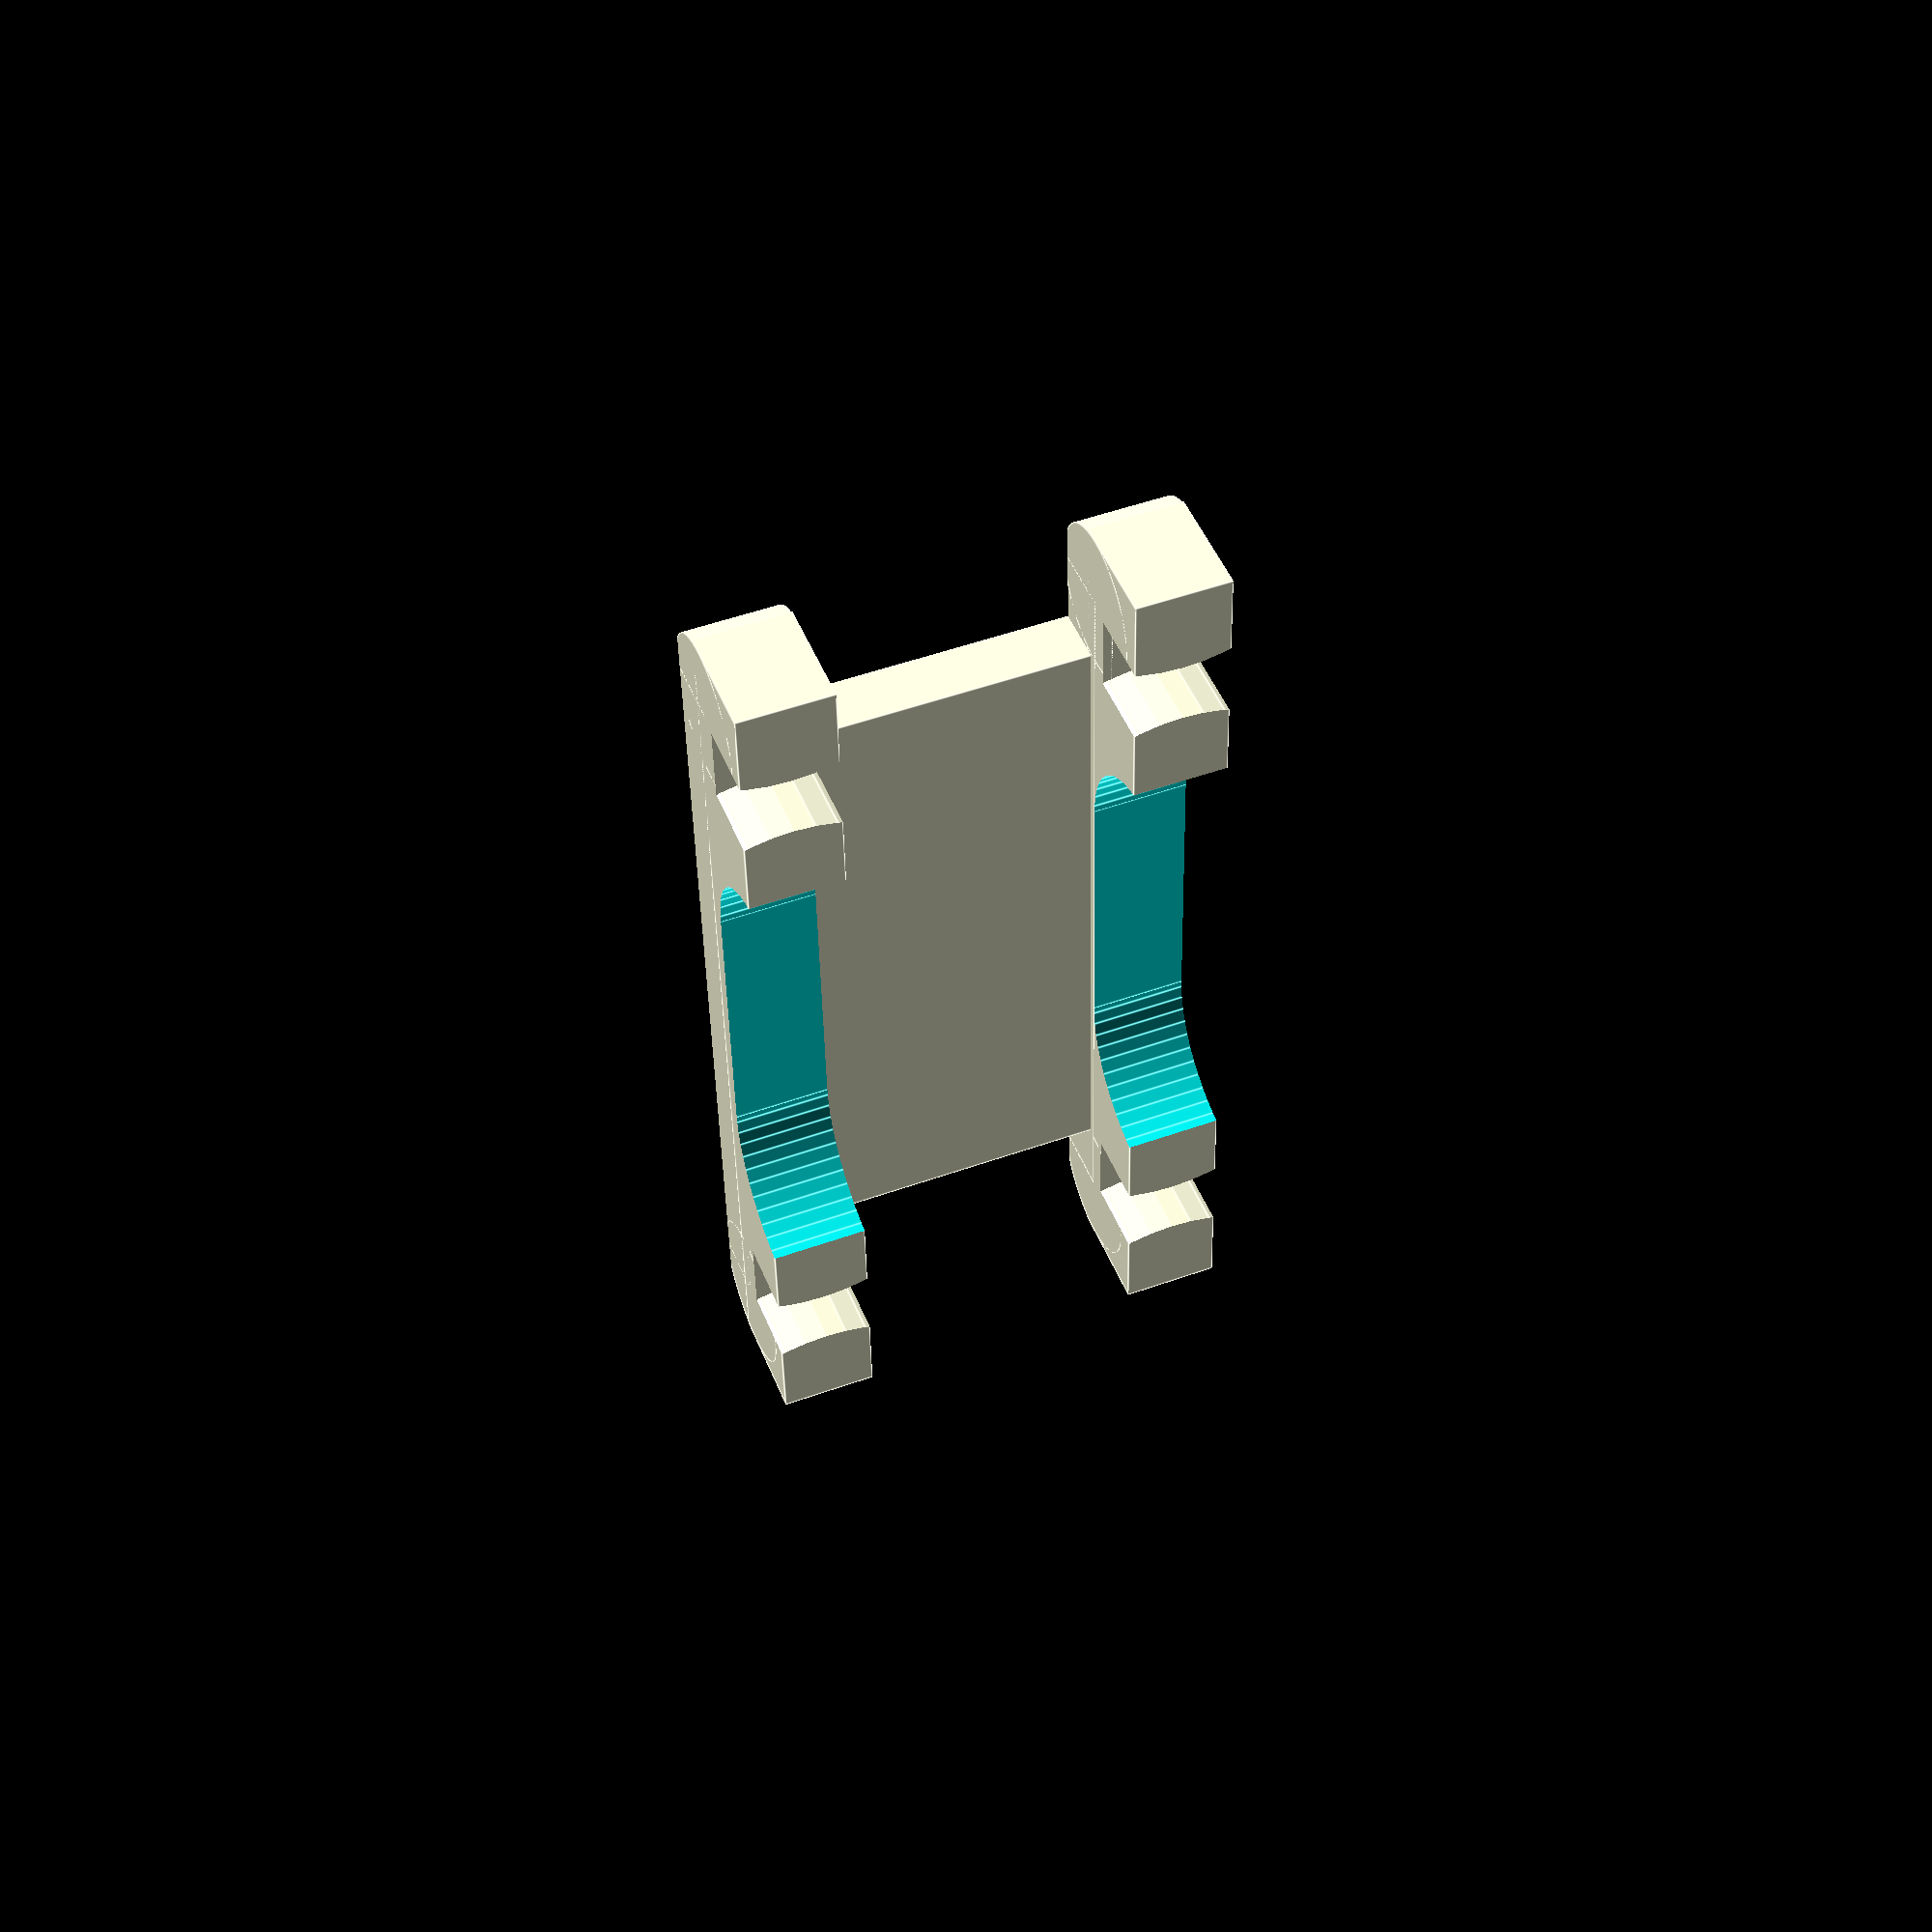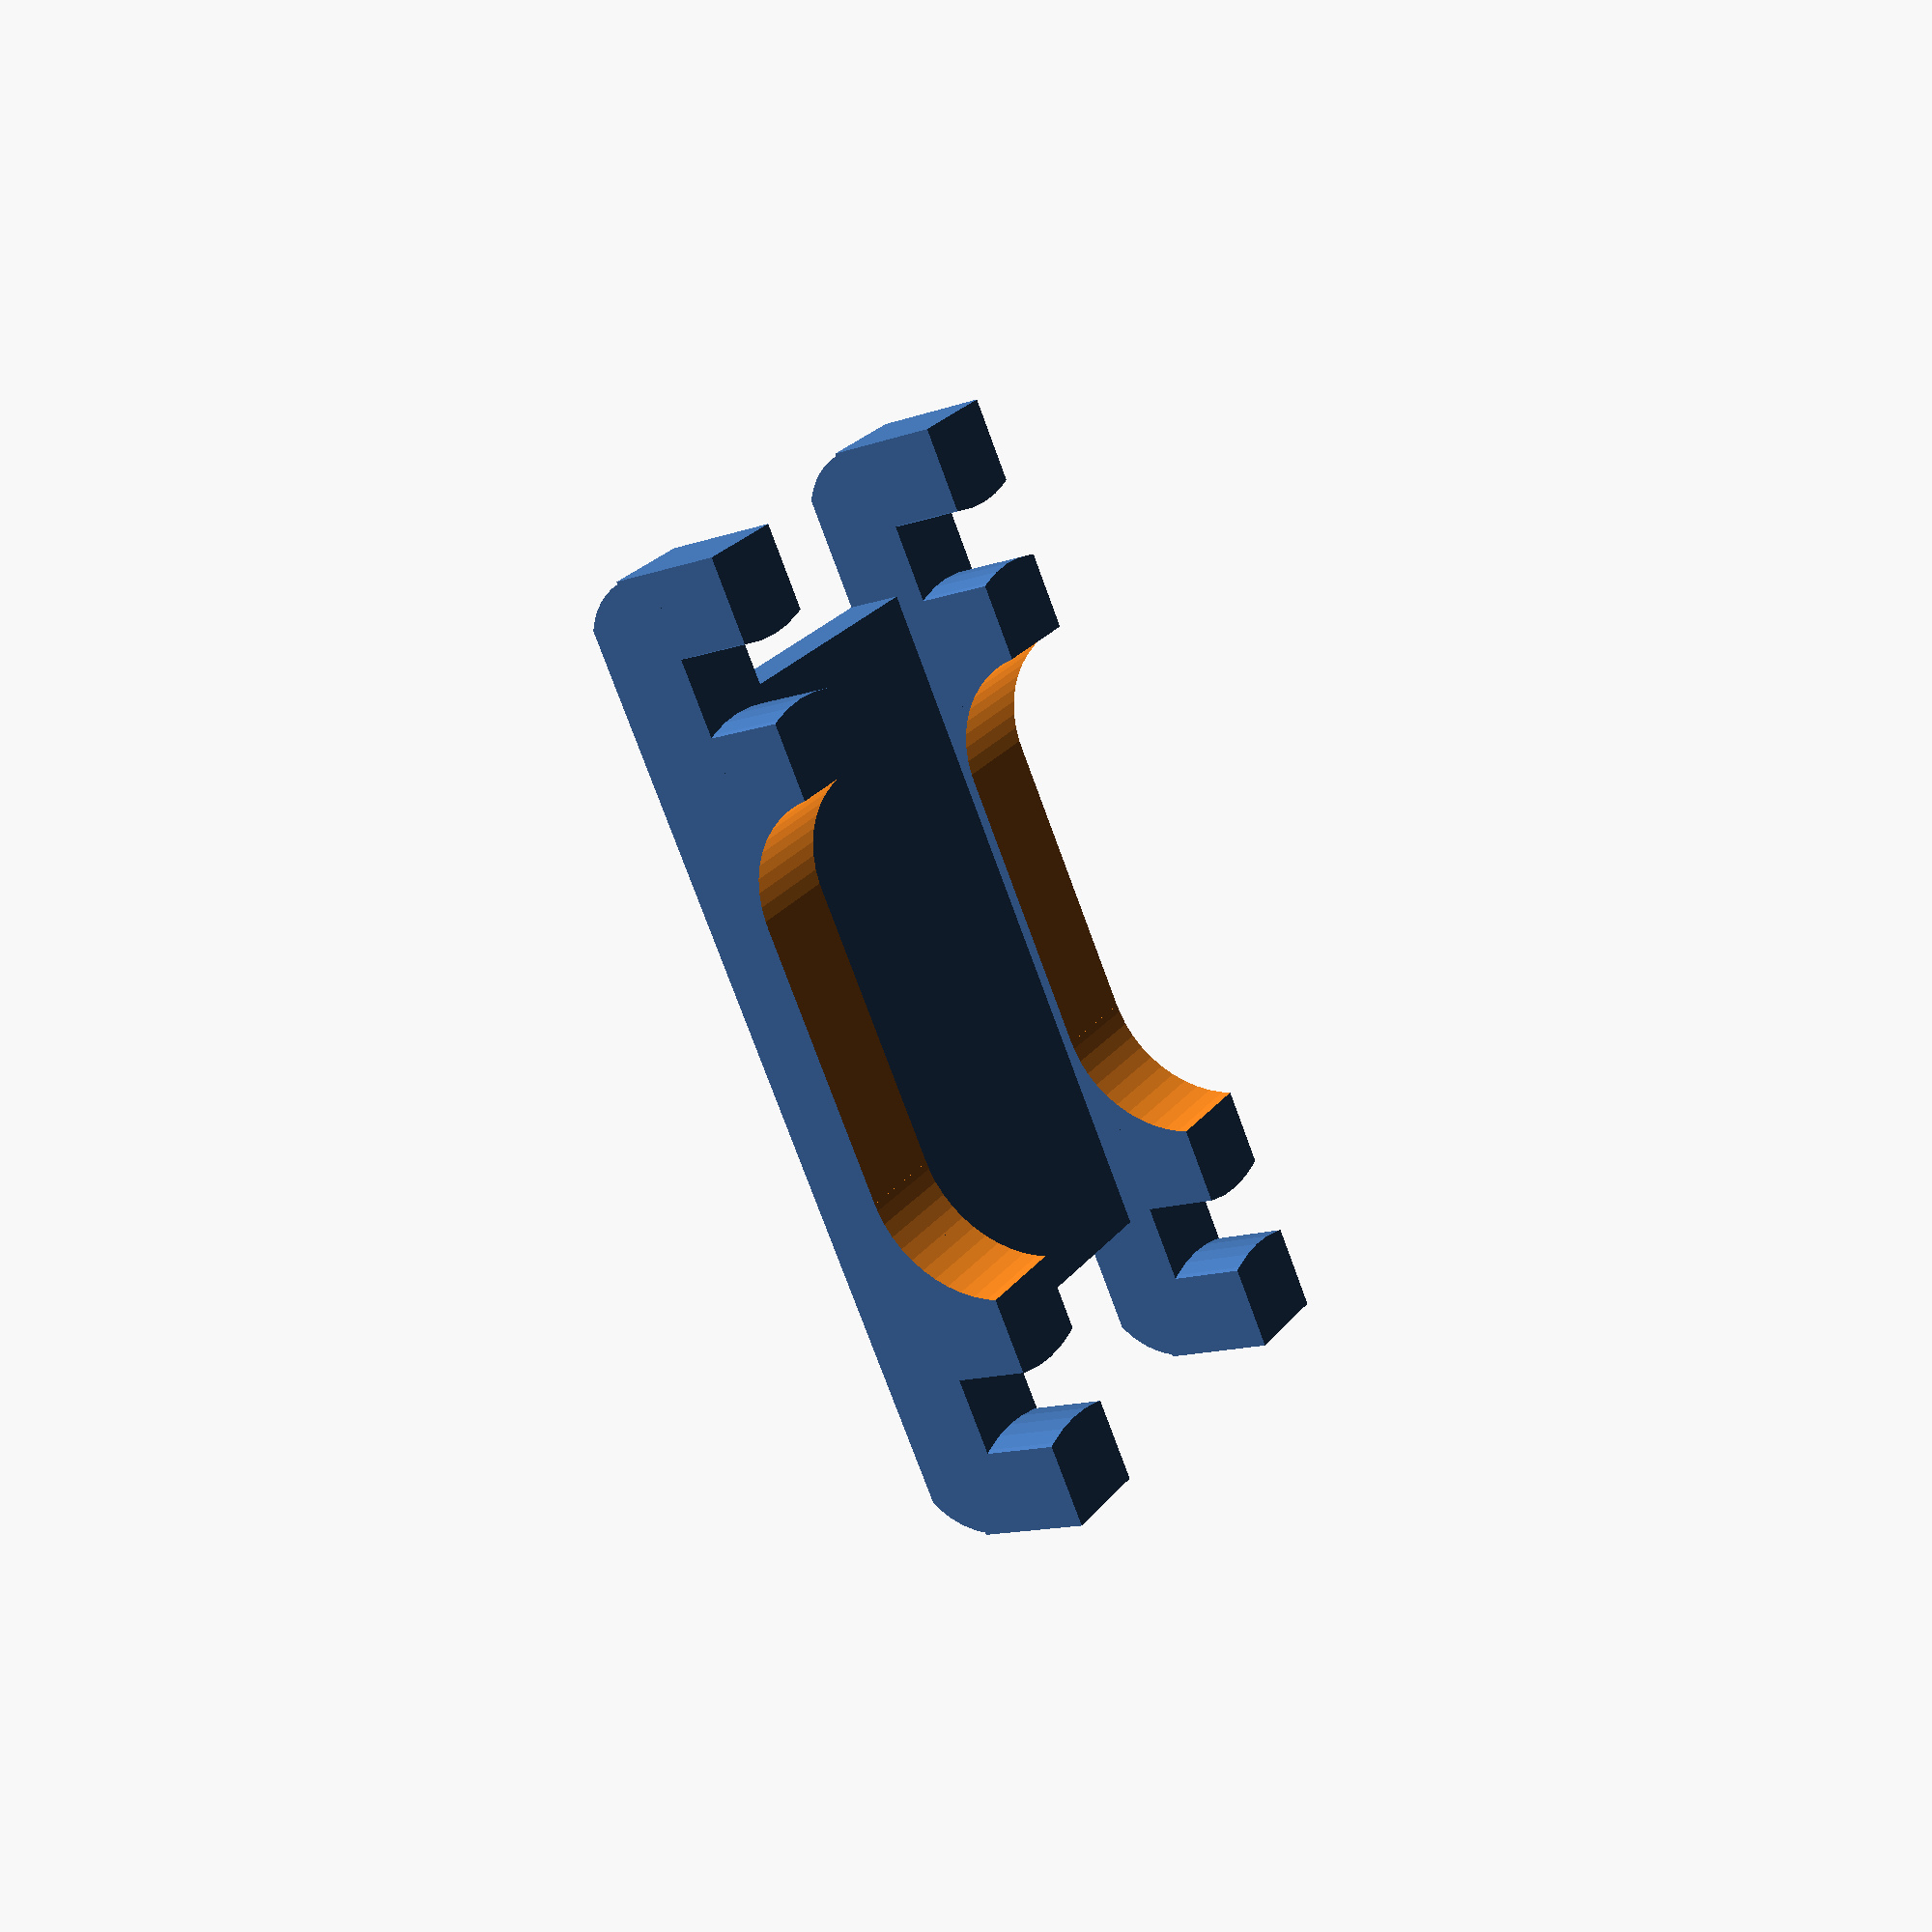
<openscad>
// TrackGauge-WeightDeckv2-Thingiverse.scad
// A gauge for setting railway tracks at a specific gauge with a deck
// to hold weights when setting glues.

// Created by Hamish Trolove - Feb 2019
//www.techmonkeybusiness.com

//Licensed under a Creative Commons license - attribution
// share alike. CC-BY-SA

//No extra libraries are required and it works under 
//      OpenSCAD 2014 and OpenSCAD 2015.


//Track Gauge
TrakGage = 36;

//Rail head width
RailHdWd = 3;

//Full depth of rail
RailHt = 6;

//Allowance for the sleeper attachment details
SlprAttAllow = 1;   
                    
// Top holder bar height
TopBar = 3;

//Holder corner radius
CnrRad = 4;

//Tool size
ToolDepth = 5;

//Tool Length
GageDist = 20;

//Material Spread Allowance
NozAll = 0.2;  // Allowance for spread of material around nozzle during printing


module GageBit()
{
    union()
    {
        translate([0.25*TrakGage-NozAll,0,0.5*(RailHt - SlprAttAllow)]) cylinder(r=0.25*TrakGage, h = RailHt - SlprAttAllow, center = true, $fn = 50);
        translate([-0.25*TrakGage+NozAll,0,0.5*(RailHt - SlprAttAllow)]) cylinder(r=0.25*TrakGage, h = RailHt - SlprAttAllow, center = true, $fn = 50);
        
        translate([0.75*TrakGage+RailHdWd+NozAll,0,0.5*(RailHt - SlprAttAllow)]) cylinder(r=0.25*TrakGage, h = RailHt - SlprAttAllow, center = true, $fn = 50);
        translate([-0.75*TrakGage-RailHdWd-NozAll,0,0.5*(RailHt - SlprAttAllow)]) cylinder(r=0.25*TrakGage, h = RailHt - SlprAttAllow, center = true, $fn = 50);
    }
}

module TopCap()
{
    //Top cap
    translate([0,0,RailHt - SlprAttAllow+0.75*TopBar])cube([(RailHdWd+TrakGage+0.2)*2,TrakGage,TopBar*1.5], center = true);
}

//Trimmer
module Trimmer()
{
    
    translate([0,0,0.5*(RailHt - SlprAttAllow+TopBar)])cube([TrakGage+4*CnrRad,ToolDepth,TopBar+RailHt-SlprAttAllow-0.5*CnrRad], center = true);
    translate([0.5*TrakGage+CnrRad,0,RailHt - SlprAttAllow+TopBar-0.5*CnrRad]) rotate([90,0,0]) cylinder(r = CnrRad, h = ToolDepth, center = true, $fn = 50);
     translate([-0.5*TrakGage-CnrRad,0,RailHt - SlprAttAllow+TopBar-0.5*CnrRad]) rotate([90,0,0]) cylinder(r = CnrRad, h = ToolDepth, center = true, $fn = 50);
    translate([0,0,0.5*(RailHt - SlprAttAllow)+TopBar+0.625*CnrRad])cube([TrakGage+CnrRad*2,ToolDepth,CnrRad], center = true);
}

//Cutouts
module Cutouts()
{
    union()
    {
        translate([0.25*(TrakGage-RailHt),0,0]) rotate([90,0,0])cylinder(r = RailHt, h = GageDist*1.5, center = true, $fn=50);
        translate([-0.25*(TrakGage-RailHt),0,0]) rotate([90,0,0])cylinder(r = RailHt, h = GageDist*1.5, center = true, $fn=50);
        cube([0.5*(TrakGage-RailHt),GageDist*1.5,2*RailHt],center = true);

    }
}

module WeightPlate()
{
    translate([0,0,RailHt - SlprAttAllow+TopBar])cube([TrakGage,GageDist,TopBar], center = true);
}



rotate([180,0,0]) difference()
{
    union()
    {
        translate([0,0.5*GageDist,0]) intersection()
        {
            Trimmer();
            union()
            {
                GageBit();
                TopCap();
            }
        }
       
        translate([0,-0.5*GageDist,0]) intersection()
        {
            Trimmer();
            union()
            {
                GageBit();
                TopCap();
            }
        }
        WeightPlate();
    }
    
    Cutouts();
}

</openscad>
<views>
elev=312.5 azim=268.9 roll=338.7 proj=p view=edges
elev=193.8 azim=55.8 roll=232.4 proj=p view=wireframe
</views>
